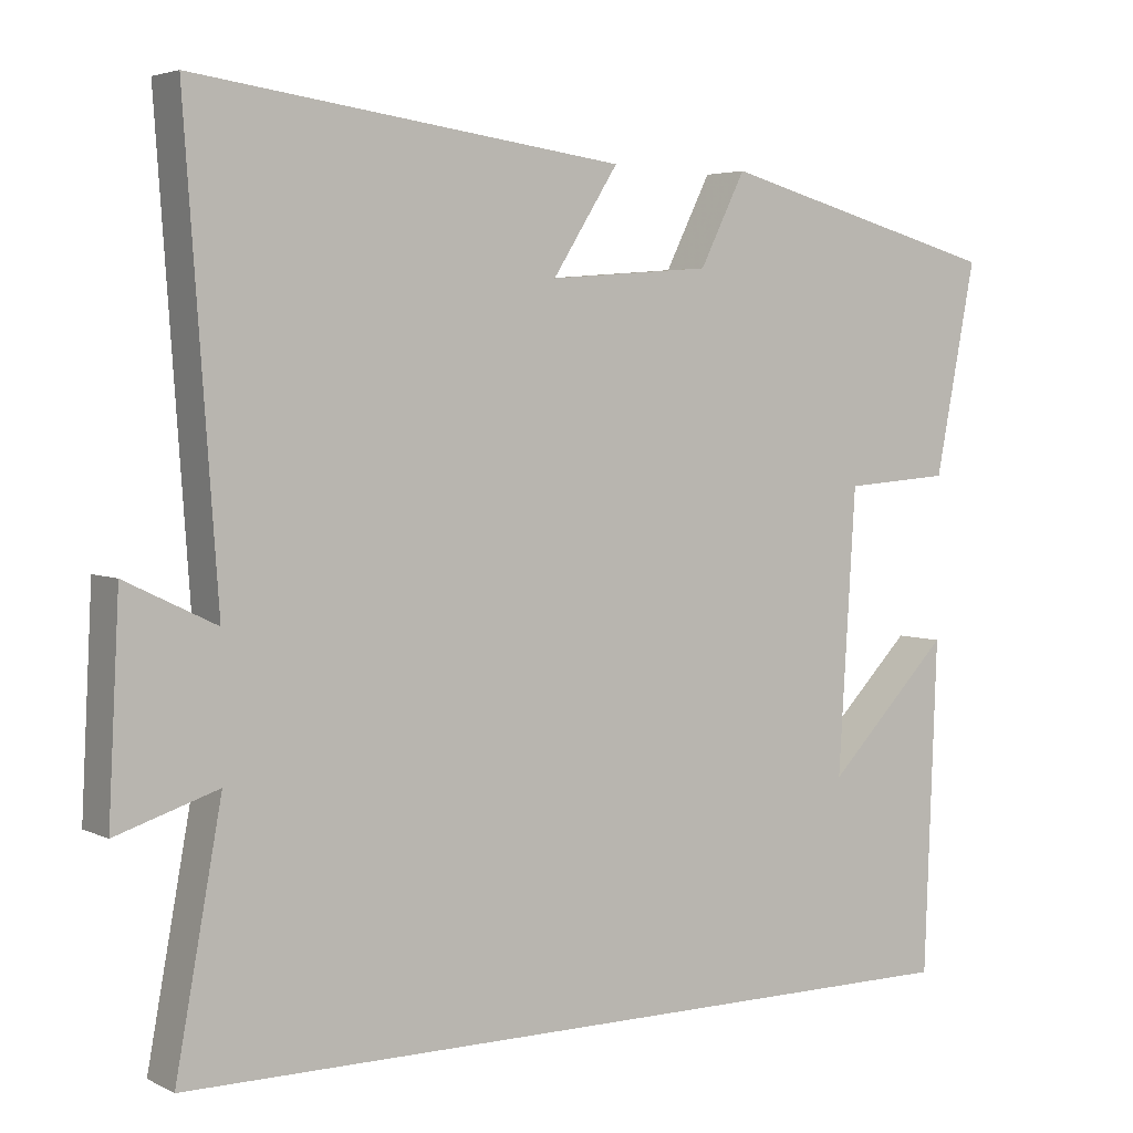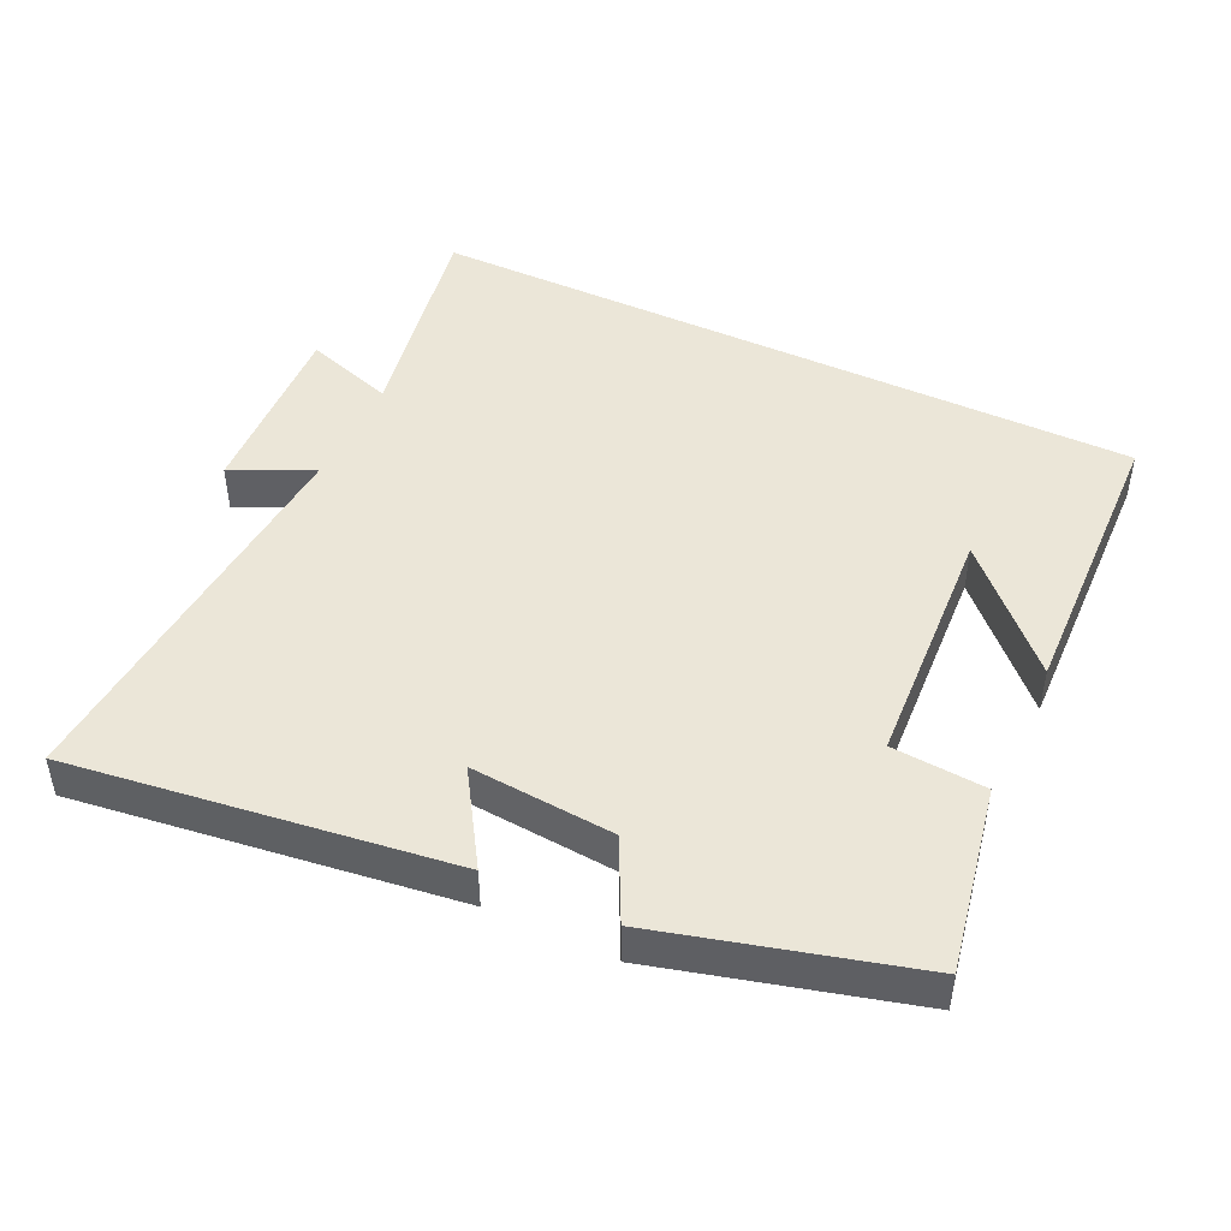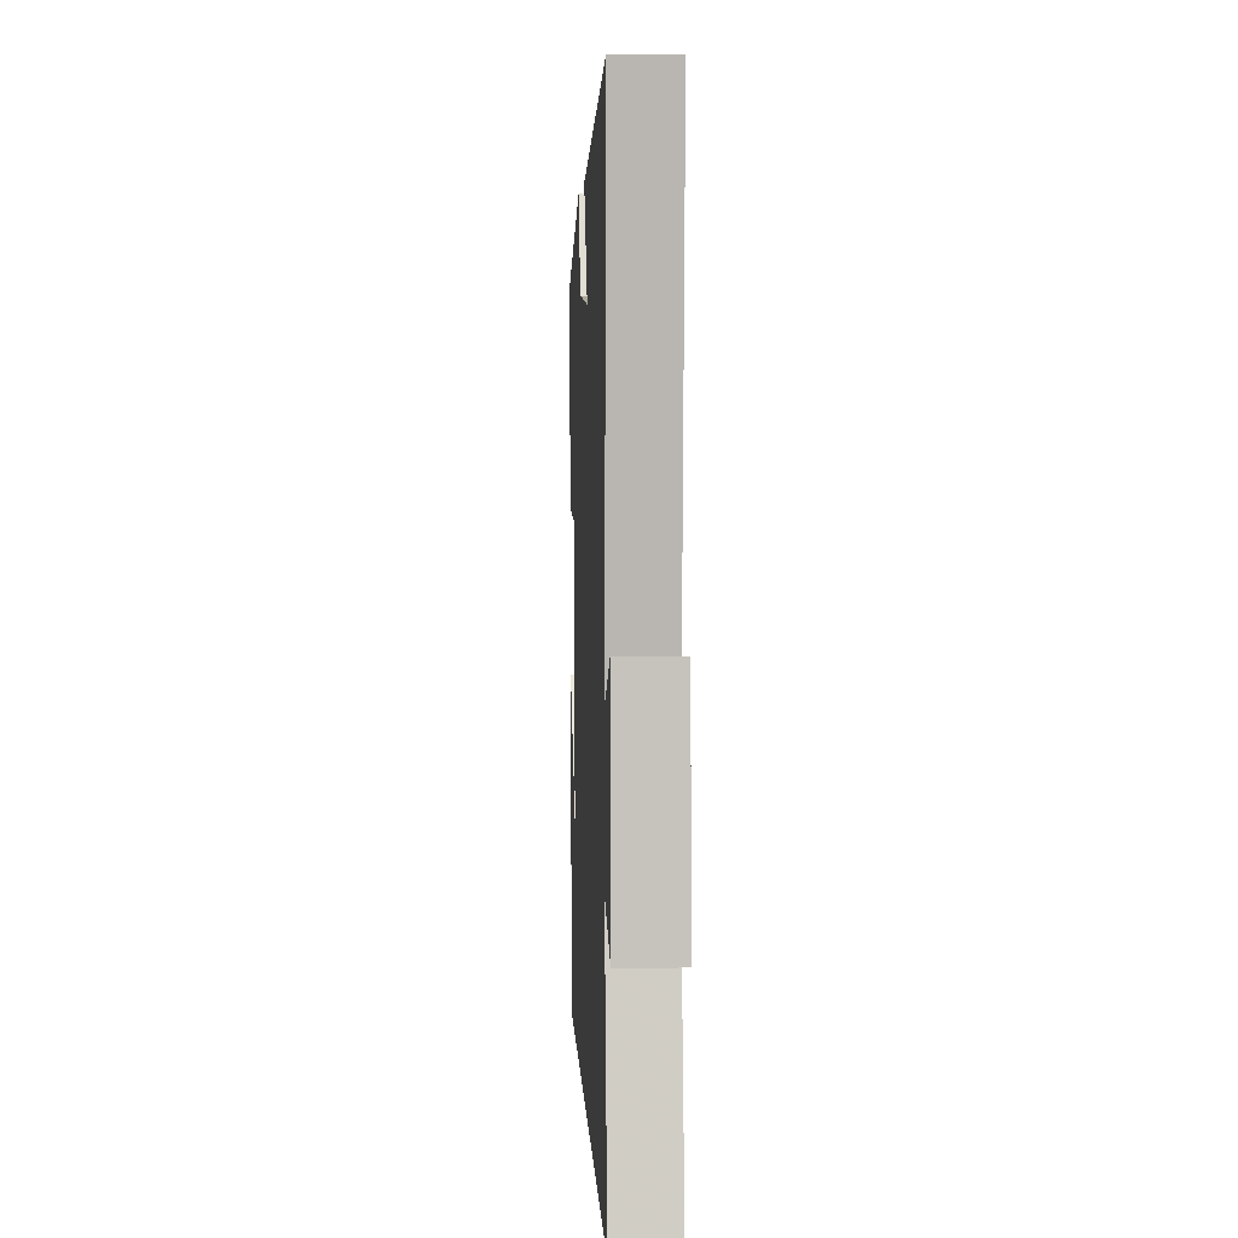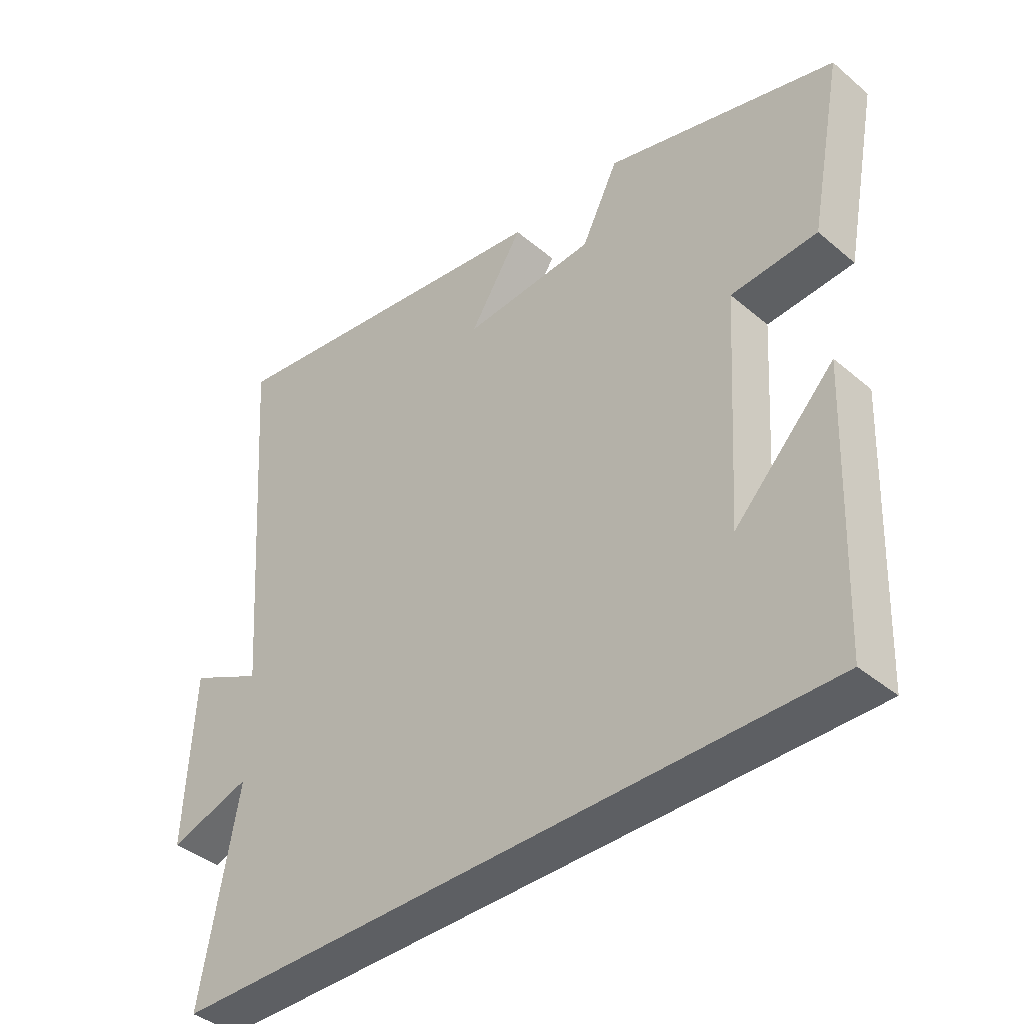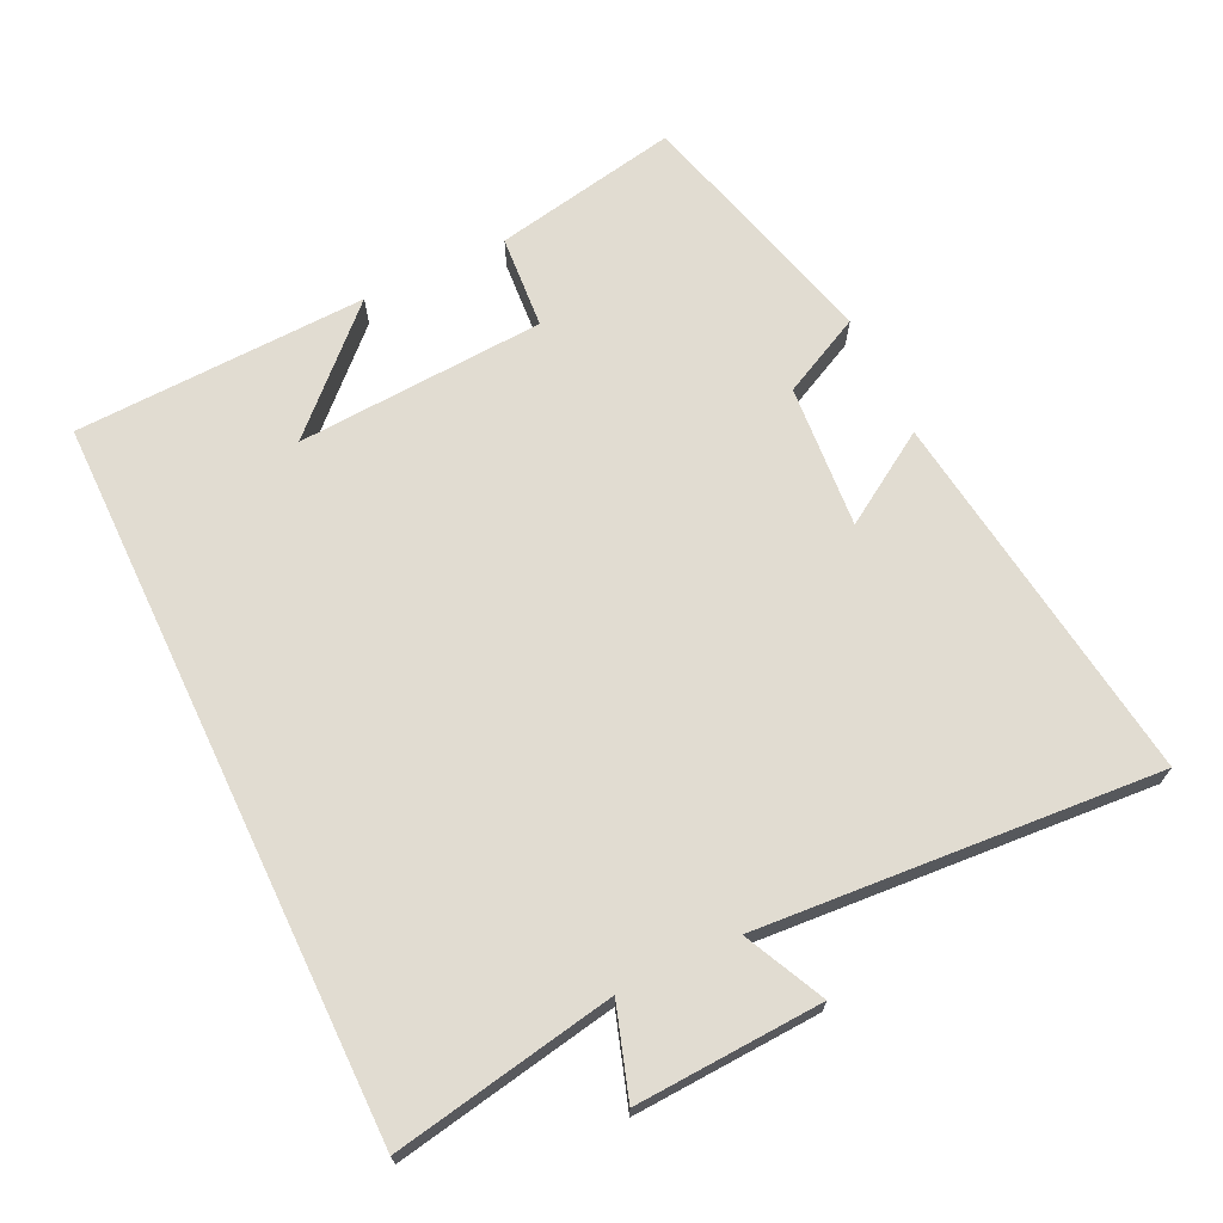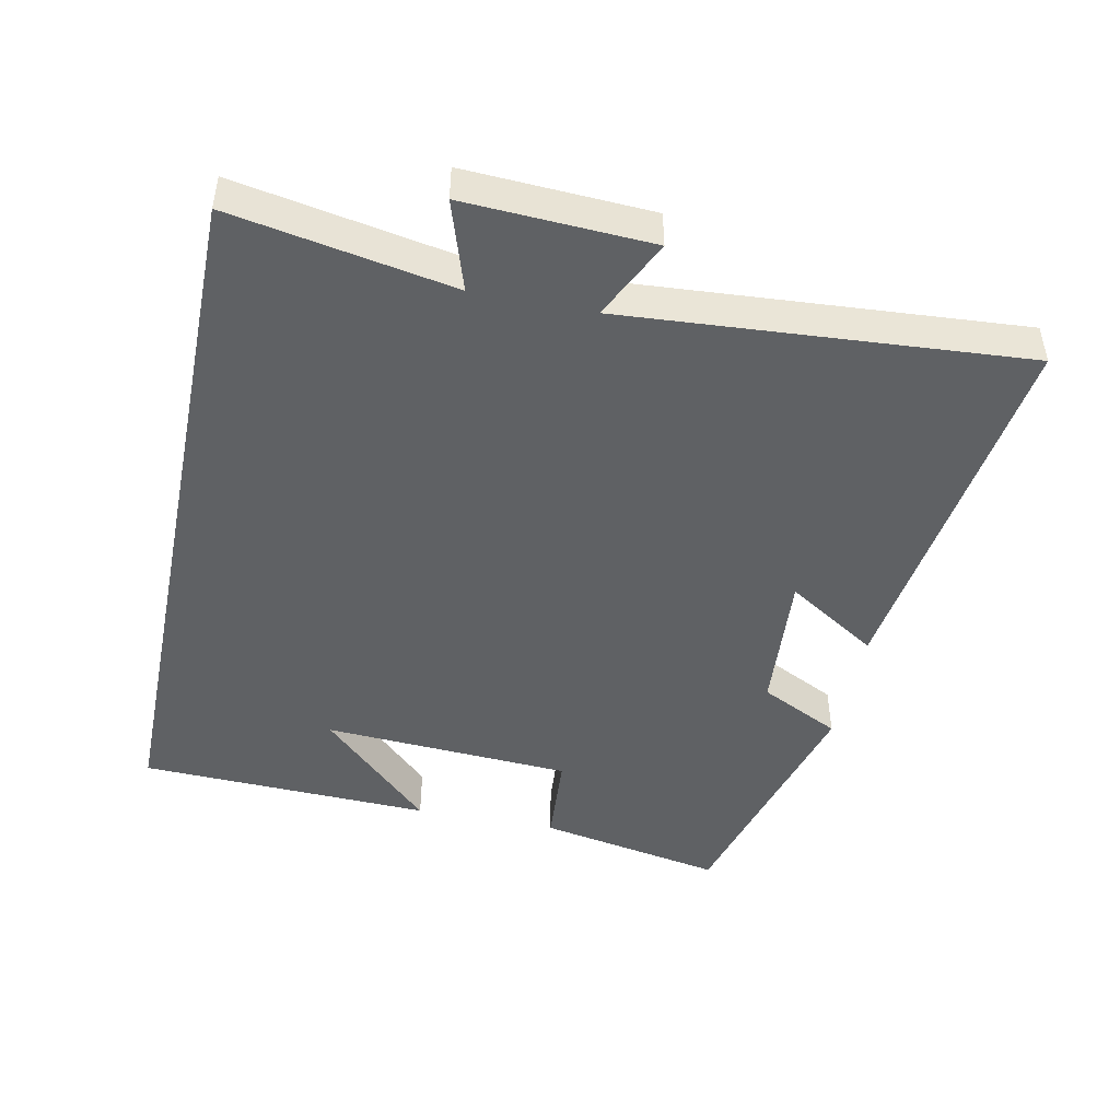
<metadata>
{"format":"obj","ext":"obj","renderer":"f3d","projection":"perspective","resolution":1024,"background":"white","views":[{"elev":4.1,"azim":-33.4,"up":"+Z"},{"elev":46.5,"azim":25.4,"up":"+Y"},{"elev":4.5,"azim":-92.7,"up":"+Z"},{"elev":-40.3,"azim":44.1,"up":"+Z"},{"elev":69.0,"azim":-115.5,"up":"+Y"},{"elev":-46.7,"azim":-101.6,"up":"+Y"}]}
</metadata>
<code>
v 0.552 0.07 0.401
v 0.5 0.07 0.132
v 0.364 0.07 0.122
v 0.342 0.07 -0.238
v 0.5 0.07 -0.076
v 0.484 0.07 -0.5
v -0.559 0.07 -0.5
v -0.5 0.07 -0.179
v -0.63 0.07 -0.221
v -0.616 0.07 0.049
v -0.5 0.07 -0.007
v -0.541 0.07 0.573
v 0.006 0.07 0.5
v -0.078 0.07 0.368
v 0.13 0.07 0.384
v 0.188 0.07 0.5
v 0.552 0 0.401
v 0.5 0 0.132
v 0.364 0 0.122
v 0.342 0 -0.238
v 0.5 0 -0.076
v 0.484 0 -0.5
v -0.559 0 -0.5
v -0.5 0 -0.179
v -0.63 0 -0.221
v -0.616 0 0.049
v -0.5 0 -0.007
v -0.541 0 0.573
v 0.006 0 0.5
v -0.078 0 0.368
v 0.13 0 0.384
v 0.188 0 0.5
f 1 2 3
f 16 1 3
f 15 16 3
f 14 15 3 4
f 11 12 13 14
f 11 14 4
f 8 9 10 11
f 8 11 4
f 7 8 4
f 6 7 4
f 4 5 6
f 19 18 17
f 19 17 32
f 19 32 31
f 20 19 31 30
f 30 29 28 27
f 20 30 27
f 27 26 25 24
f 20 27 24
f 20 24 23
f 20 23 22
f 22 21 20
f 1 17 18 2
f 2 18 19 3
f 3 19 20 4
f 4 20 21 5
f 5 21 22 6
f 6 22 23 7
f 7 23 24 8
f 8 24 25 9
f 9 25 26 10
f 10 26 27 11
f 11 27 28 12
f 12 28 29 13
f 13 29 30 14
f 14 30 31 15
f 15 31 32 16
f 16 32 17 1

</code>
